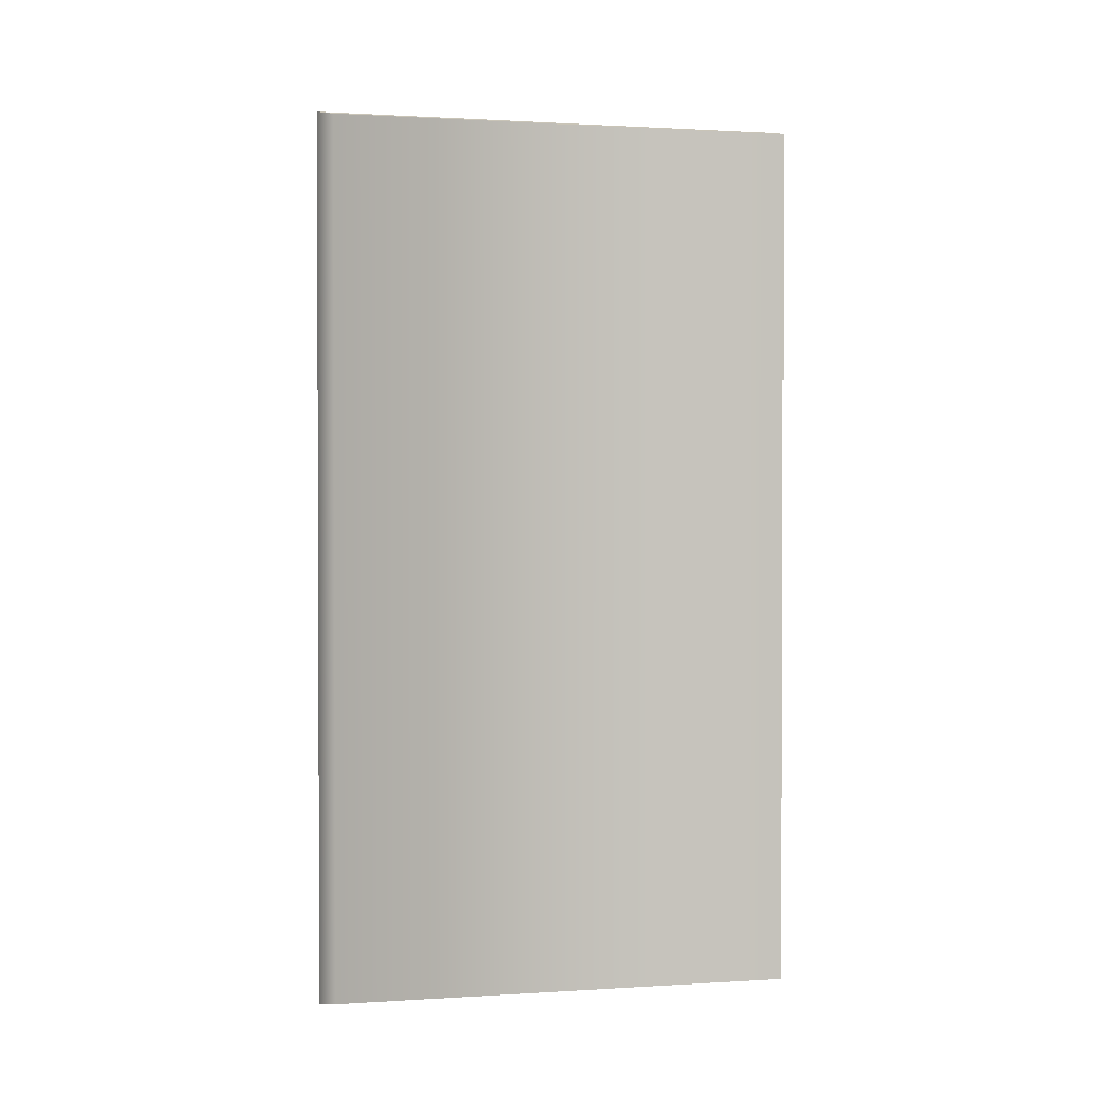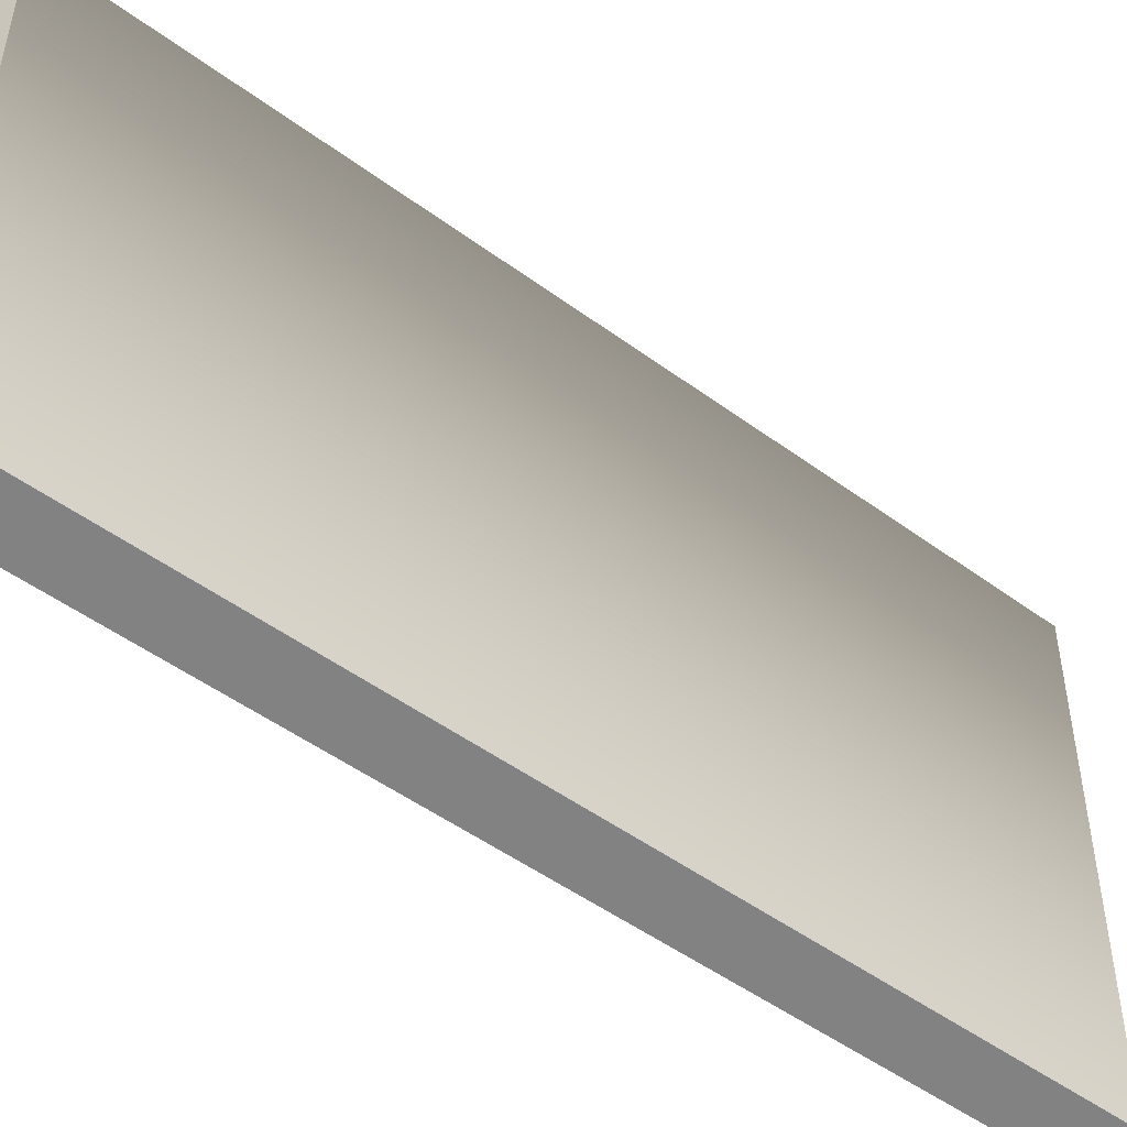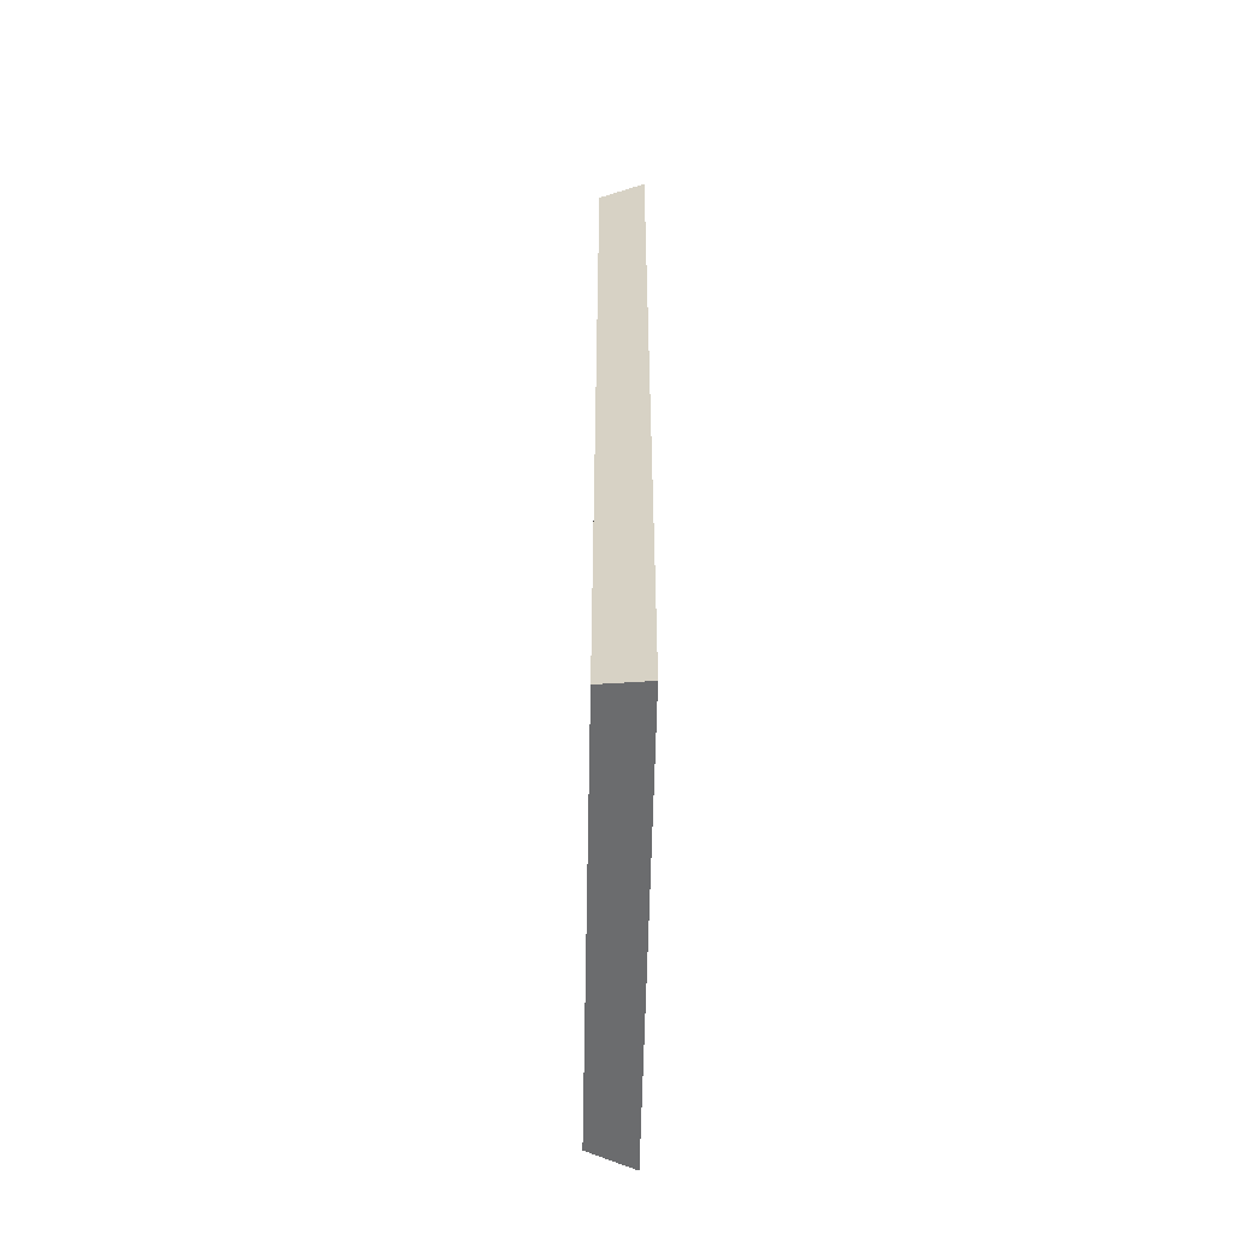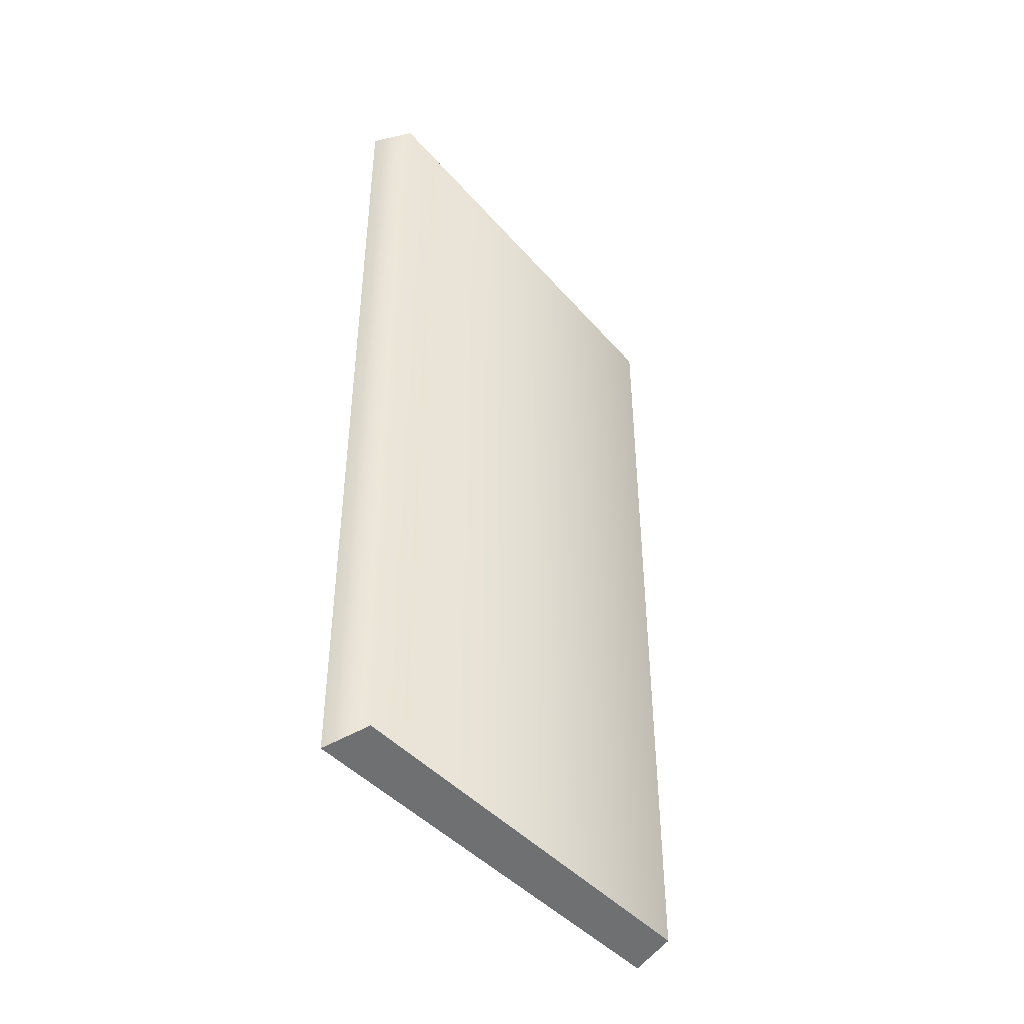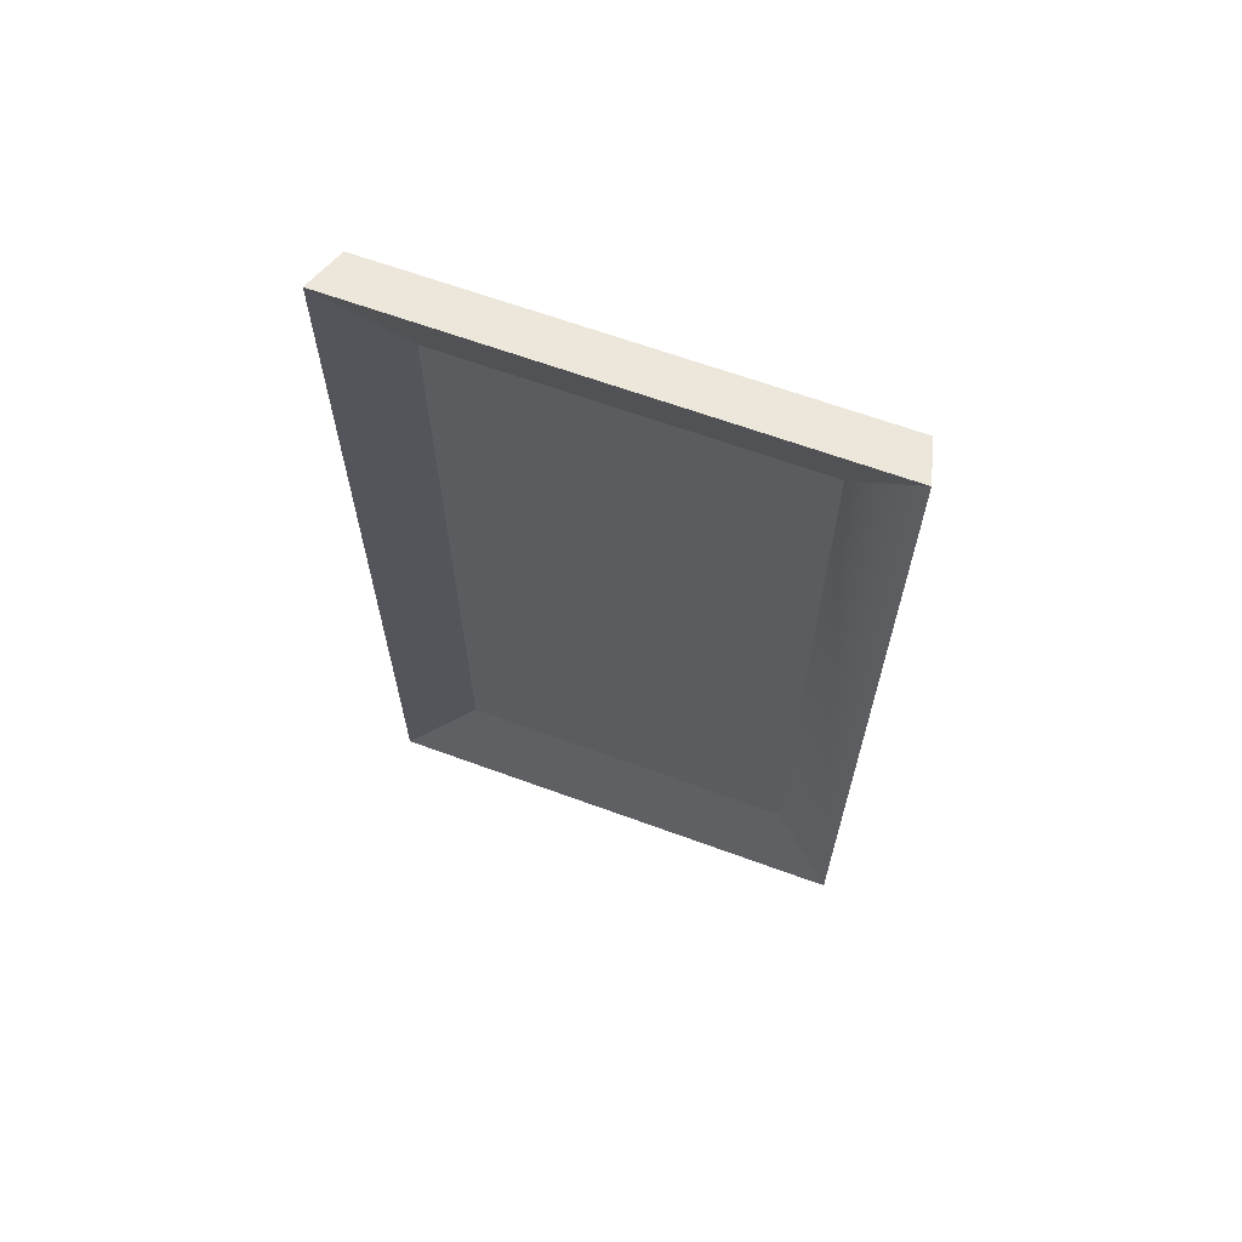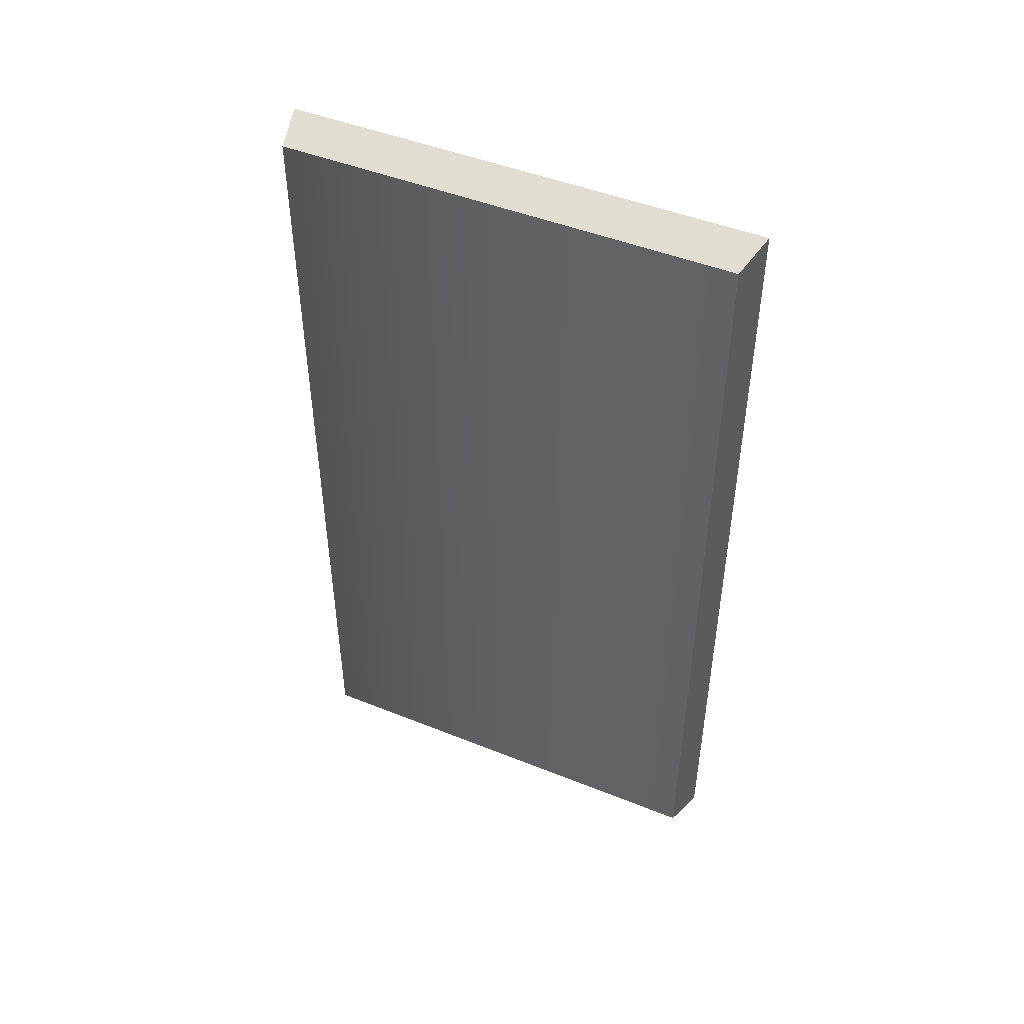
<metadata>
{"format":"obj","ext":"obj","renderer":"f3d","projection":"perspective","resolution":1024,"background":"white","views":[{"elev":1.3,"azim":-103.1,"up":"+Z"},{"elev":-49.4,"azim":-129.2,"up":"+Y"},{"elev":-56.6,"azim":-1.2,"up":"+Z"},{"elev":-43.0,"azim":-142.7,"up":"+Z"},{"elev":64.7,"azim":110.3,"up":"+Z"},{"elev":47.2,"azim":-65.6,"up":"+Z"}]}
</metadata>
<code>
o
v 0.09374 1.169 2.15
v -0.05115 0.8499 1.749
v 0.09374 1.169 -2.15
v -0.05115 0.8497 -1.752
v -0.05115 -0.8198 -1.751
v 0.09374 -1.169 -2.15
v 0.09374 1.169 -2.15
v -0.05115 0.8497 -1.752
v 0.09374 -1.169 -2.15
v -0.05115 -0.8198 -1.751
v -0.05115 -0.823 1.748
v 0.09374 -1.169 2.15
v 0.09374 -1.169 -2.15
v -0.05115 -0.8198 -1.751
v 0.09374 -1.169 2.15
v -0.05115 0.8499 1.749
v -0.05115 -0.8198 -1.751
v -0.05115 0.8497 -1.752
v -0.05115 0.8499 1.749
v -0.05115 -0.823 1.748
v -0.129 1.114 2.099
v -0.129 1.114 -2.099
v -0.129 -1.112 -2.099
v -0.129 -1.112 2.099
v 0.09374 1.169 2.15
v 0.09374 1.169 -2.15
v -0.129 1.114 -2.099
v -0.129 1.114 2.099
v 0.09374 -1.169 2.15
v -0.129 -1.112 2.099
v -0.129 -1.112 -2.099
v 0.09374 -1.169 -2.15
v 0.09374 1.169 2.15
v -0.129 1.114 2.099
v -0.129 -1.112 2.099
v 0.09374 -1.169 2.15
v -0.129 1.114 -2.099
v 0.09374 1.169 -2.15
v 0.09374 -1.169 -2.15
v -0.129 -1.112 -2.099
v 0.09374 -1.169 2.15
v -0.05115 -0.823 1.748
v 0.09374 1.169 2.15
v 0.09374 -1.169 2.15
v -0.05115 0.8497 -1.752
v 0.09374 1.169 -2.15
g Geoset0
f 1 2 3
f 4 5 6
f 7 8 9
f 10 11 12
f 13 14 15
f 16 17 18
f 19 20 17
f 21 22 23
f 23 24 21
f 25 26 27
f 27 28 25
f 29 30 31
f 31 32 29
f 33 34 35
f 35 36 33
f 37 38 39
f 39 40 37
f 2 41 42
f 43 44 2
f 2 45 46

</code>
